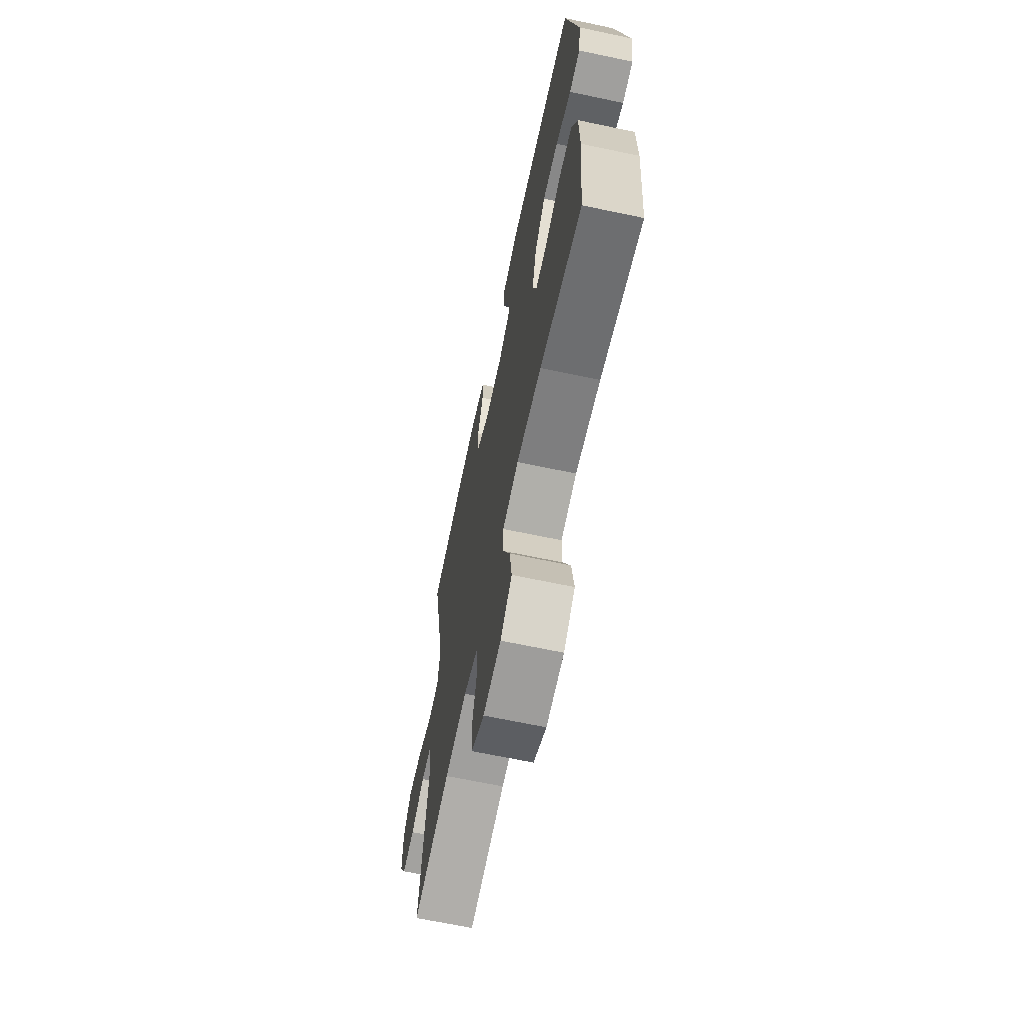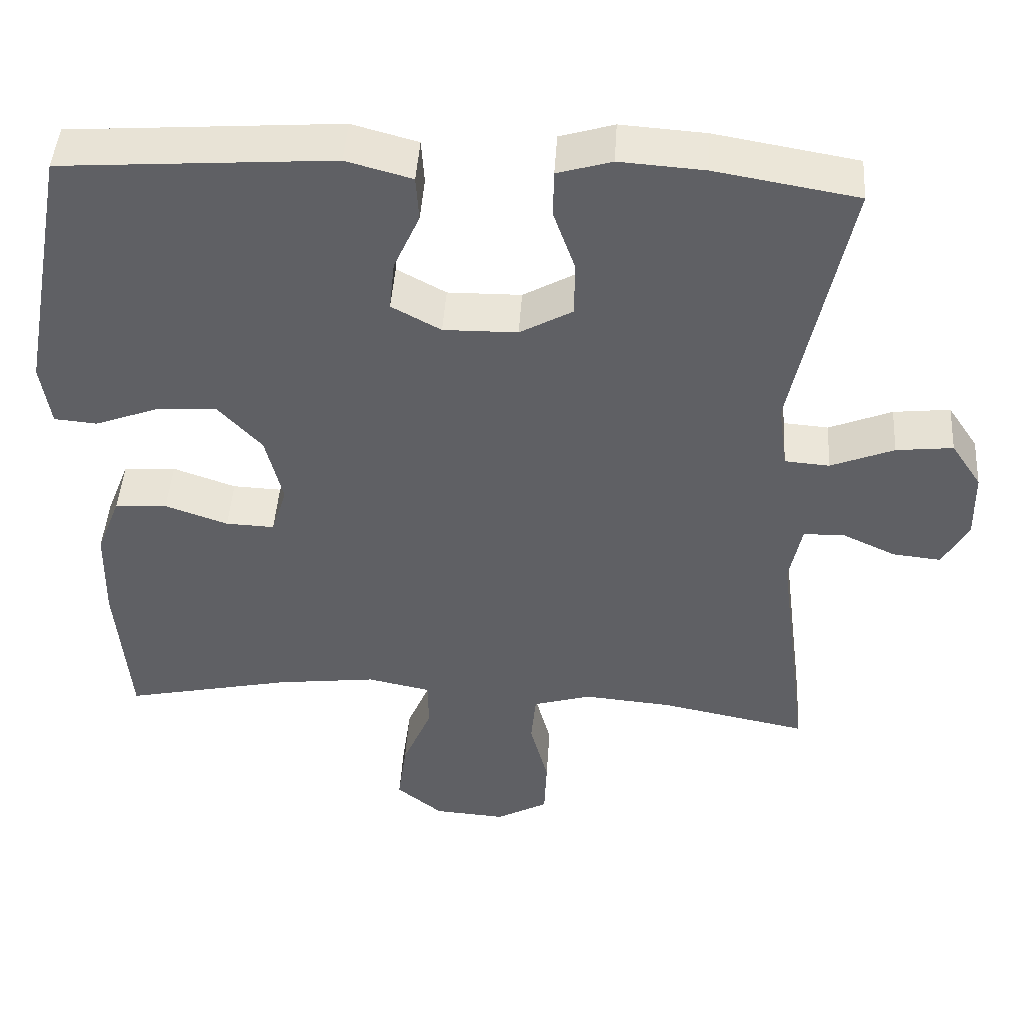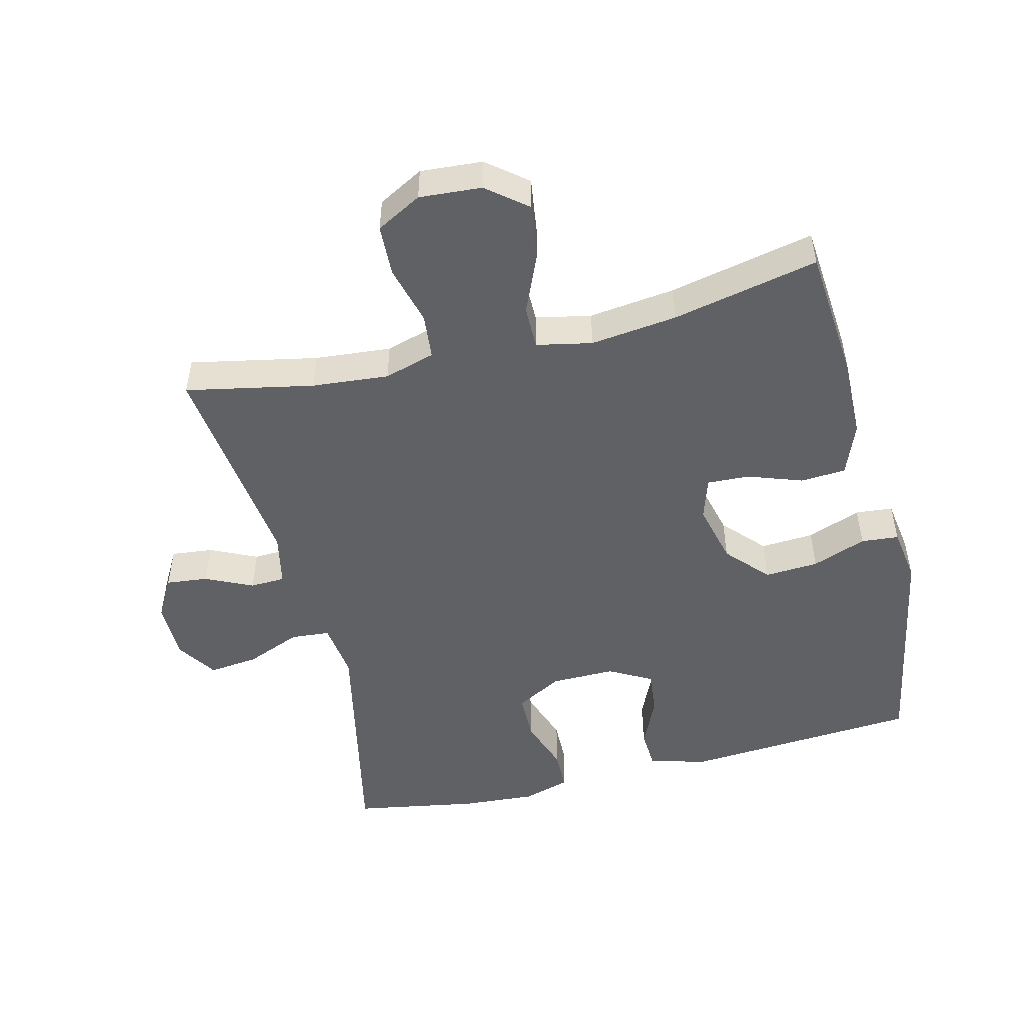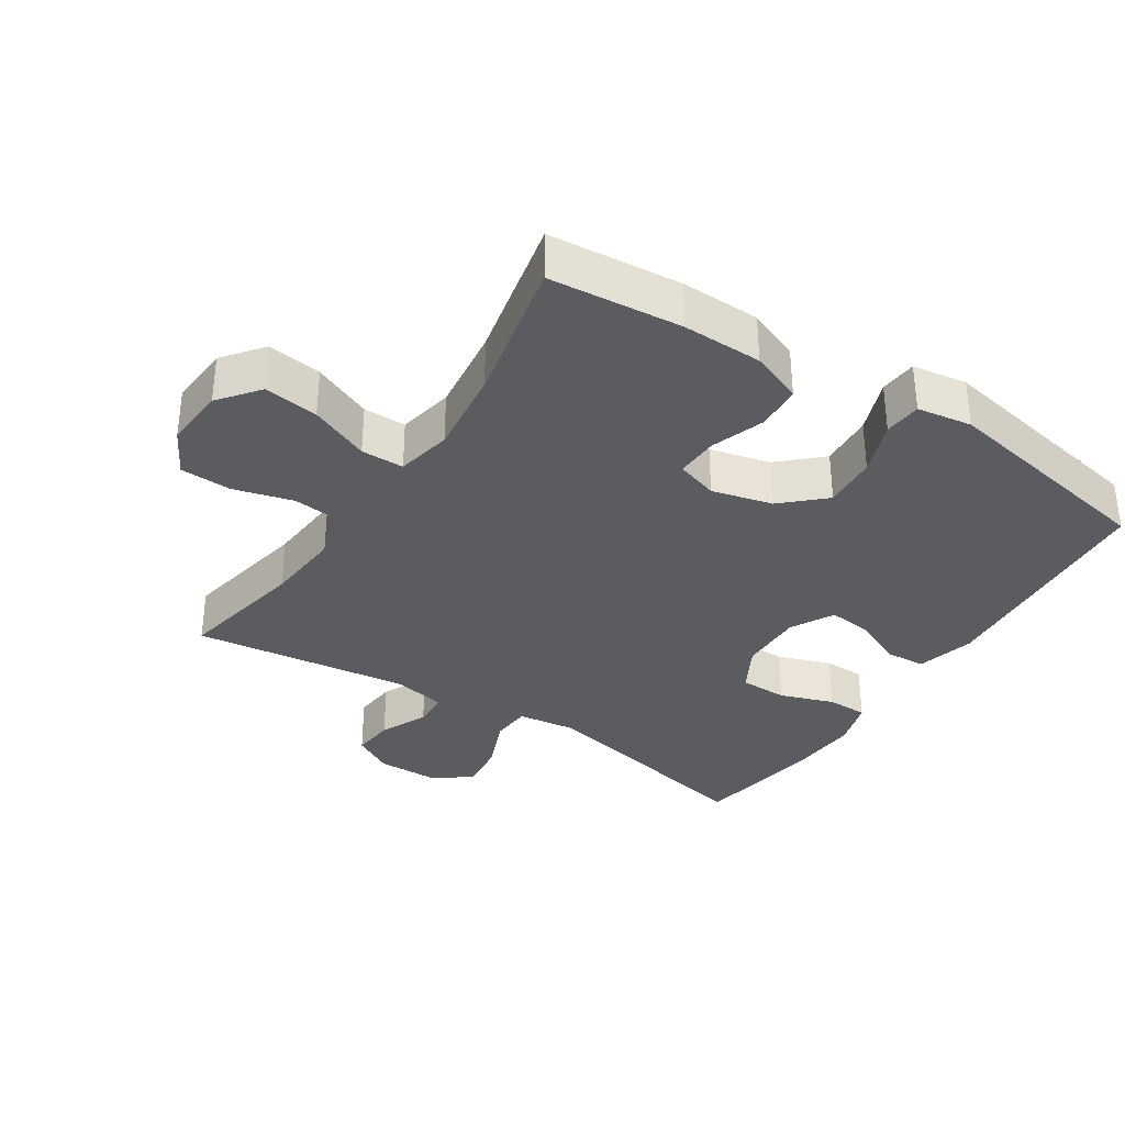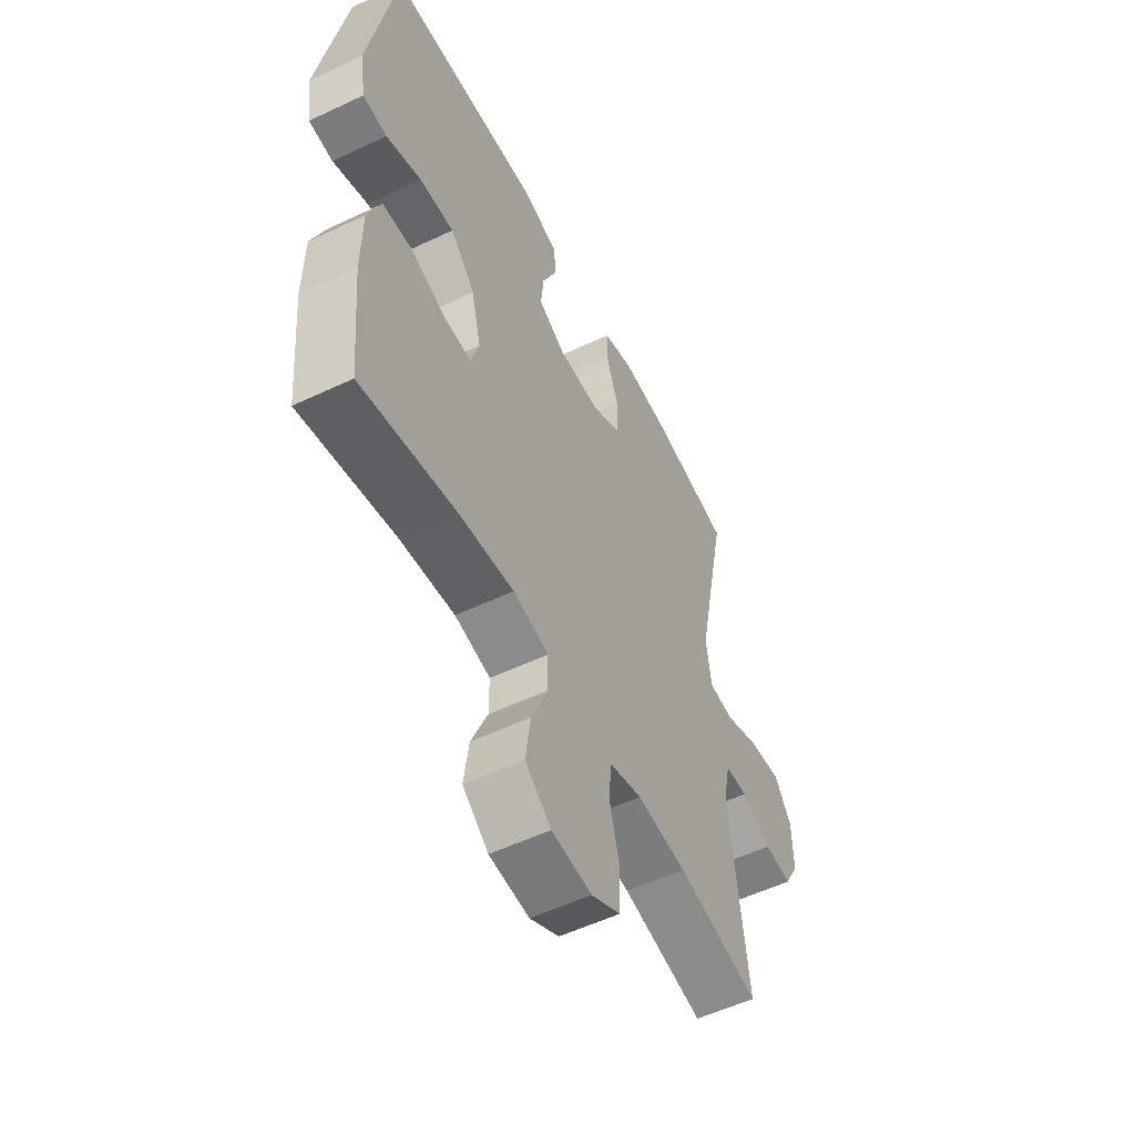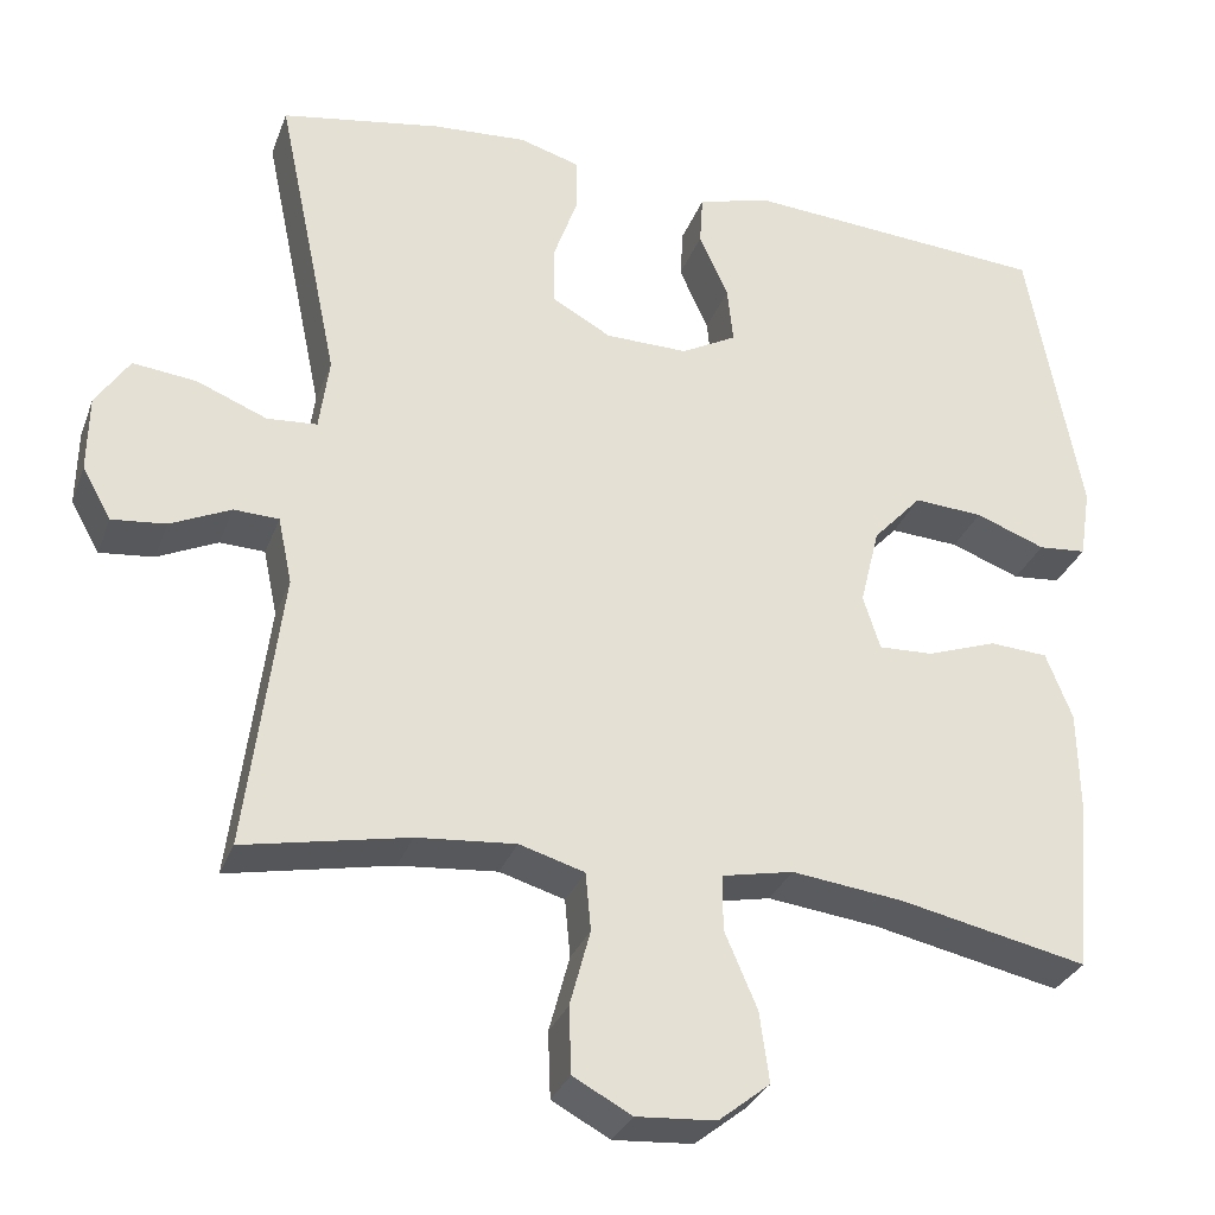
<metadata>
{"format":"obj","ext":"obj","renderer":"f3d","projection":"perspective","resolution":1024,"background":"white","views":[{"elev":-66.4,"azim":-102.0,"up":"+Z"},{"elev":45.2,"azim":3.7,"up":"+Z"},{"elev":-50.3,"azim":-166.2,"up":"+Y"},{"elev":-34.5,"azim":-122.9,"up":"+Y"},{"elev":-54.4,"azim":-63.3,"up":"+Z"},{"elev":-30.5,"azim":161.6,"up":"+Z"}]}
</metadata>
<code>
o path970
v 0.4419 0.0375 -0.1387
v 0.4587 0.0375 -0.05801
v 0.5128 0.0375 -0.05602
v 0.5854 0.0375 -0.08965
v 0.6502 0.0375 -0.09646
v 0.6851 0.0375 -0.03438
v 0.6834 0.0375 0.05711
v 0.6427 0.0375 0.1181
v 0.5664 0.0375 0.1096
v 0.4816 0.0375 0.07533
v 0.4215 0.0375 0.08002
v 0.4095 0.0375 0.168
v 0.4845 0.0375 0.5278
v 0.2927 0.0375 0.5608
v 0.1787 0.0375 0.5686
v 0.1057 0.0375 0.547
v 0.1049 0.0375 0.4842
v 0.1342 0.0375 0.4014
v 0.1334 0.0375 0.3281
v 0.06282 0.0375 0.2887
v -0.03638 0.0375 0.2875
v -0.1026 0.0375 0.3235
v -0.09558 0.0375 0.3915
v -0.06067 0.0375 0.4692
v -0.06452 0.0375 0.5298
v -0.1531 0.0375 0.5539
v -0.5172 0.0375 0.5278
v -0.5812 0.0375 0.1825
v -0.5681 0.0375 0.0978
v -0.5103 0.0375 0.09276
v -0.4265 0.0375 0.1242
v -0.3435 0.0375 0.1293
v -0.2848 0.0375 0.06581
v -0.2616 0.0375 -0.02782
v -0.2821 0.0375 -0.09274
v -0.3475 0.0375 -0.09003
v -0.4316 0.0375 -0.06053
v -0.5017 0.0375 -0.06498
v -0.5332 0.0375 -0.1453
v -0.5356 0.0375 -0.2684
v -0.5172 0.0375 -0.4741
v -0.2917 0.0375 -0.4259
v -0.1576 0.0375 -0.4095
v -0.072 0.0375 -0.4271
v -0.07189 0.0375 -0.4934
v -0.1111 0.0375 -0.5852
v -0.1227 0.0375 -0.6696
v -0.06086 0.0375 -0.7189
v 0.03518 0.0375 -0.7257
v 0.105 0.0375 -0.6877
v 0.1082 0.0375 -0.6087
v 0.08359 0.0375 -0.5171
v 0.09006 0.0375 -0.4473
v 0.1683 0.0375 -0.4243
v 0.287 0.0375 -0.4347
v 0.4845 0.0375 -0.4741
v 0.4419 -0.0375 -0.1387
v 0.4587 -0.0375 -0.05801
v 0.5128 -0.0375 -0.05602
v 0.5854 -0.0375 -0.08965
v 0.6502 -0.0375 -0.09646
v 0.6851 -0.0375 -0.03438
v 0.6834 -0.0375 0.05711
v 0.6427 -0.0375 0.1181
v 0.5664 -0.0375 0.1096
v 0.4816 -0.0375 0.07533
v 0.4215 -0.0375 0.08002
v 0.4095 -0.0375 0.168
v 0.4845 -0.0375 0.5278
v 0.2927 -0.0375 0.5608
v 0.1787 -0.0375 0.5686
v 0.1057 -0.0375 0.547
v 0.1049 -0.0375 0.4842
v 0.1342 -0.0375 0.4014
v 0.1334 -0.0375 0.3281
v 0.06282 -0.0375 0.2887
v -0.03638 -0.0375 0.2875
v -0.1026 -0.0375 0.3235
v -0.09558 -0.0375 0.3915
v -0.06067 -0.0375 0.4692
v -0.06452 -0.0375 0.5298
v -0.1531 -0.0375 0.5539
v -0.5172 -0.0375 0.5278
v -0.5812 -0.0375 0.1825
v -0.5681 -0.0375 0.0978
v -0.5103 -0.0375 0.09276
v -0.4265 -0.0375 0.1242
v -0.3435 -0.0375 0.1293
v -0.2848 -0.0375 0.06581
v -0.2616 -0.0375 -0.02782
v -0.2821 -0.0375 -0.09274
v -0.3475 -0.0375 -0.09003
v -0.4316 -0.0375 -0.06053
v -0.5017 -0.0375 -0.06498
v -0.5332 -0.0375 -0.1453
v -0.5356 -0.0375 -0.2684
v -0.5172 -0.0375 -0.4741
v -0.2917 -0.0375 -0.4259
v -0.1576 -0.0375 -0.4095
v -0.072 -0.0375 -0.4271
v -0.07189 -0.0375 -0.4934
v -0.1111 -0.0375 -0.5852
v -0.1227 -0.0375 -0.6696
v -0.06086 -0.0375 -0.7189
v 0.03518 -0.0375 -0.7257
v 0.105 -0.0375 -0.6877
v 0.1082 -0.0375 -0.6087
v 0.08359 -0.0375 -0.5171
v 0.09006 -0.0375 -0.4473
v 0.1683 -0.0375 -0.4243
v 0.287 -0.0375 -0.4347
v 0.4845 -0.0375 -0.4741
v 0.6502 0.0375 -0.09646
v 0.6502 0.0375 -0.09646
v 0.6851 0.0375 -0.03438
v 0.6834 0.0375 0.05711
v 0.6427 0.0375 0.1181
v 0.6427 0.0375 0.1181
v 0.5854 0.0375 -0.08965
v 0.5664 0.0375 0.1096
v 0.5128 0.0375 -0.05602
v 0.4816 0.0375 0.07533
v 0.4587 0.0375 -0.05801
v 0.4587 0.0375 -0.05801
v 0.4215 0.0375 0.08002
v 0.4215 0.0375 0.08002
v 0.4419 0.0375 -0.1387
v 0.4845 0.0375 -0.4741
v 0.4845 0.0375 -0.4741
v 0.4095 0.0375 0.168
v 0.4845 0.0375 0.5278
v 0.4845 0.0375 0.5278
v 0.2927 0.0375 0.5608
v 0.287 0.0375 -0.4347
v 0.1787 0.0375 0.5686
v 0.1683 0.0375 -0.4243
v 0.1057 0.0375 0.547
v 0.1057 0.0375 0.547
v 0.09006 0.0375 -0.4473
v 0.09006 0.0375 -0.4473
v 0.1342 0.0375 0.4014
v 0.1334 0.0375 0.3281
v 0.1334 0.0375 0.3281
v 0.1049 0.0375 0.4842
v 0.06282 0.0375 0.2887
v 0.105 0.0375 -0.6877
v 0.1082 0.0375 -0.6087
v 0.08359 0.0375 -0.5171
v 0.03518 0.0375 -0.7257
v -0.03638 0.0375 0.2875
v -0.06086 0.0375 -0.7189
v -0.1026 0.0375 0.3235
v -0.1026 0.0375 0.3235
v -0.09558 0.0375 0.3915
v -0.06067 0.0375 0.4692
v -0.06452 0.0375 0.5298
v -0.06452 0.0375 0.5298
v -0.1227 0.0375 -0.6696
v -0.072 0.0375 -0.4271
v -0.072 0.0375 -0.4271
v -0.07189 0.0375 -0.4934
v -0.1531 0.0375 0.5539
v -0.1111 0.0375 -0.5852
v -0.1576 0.0375 -0.4095
v -0.2917 0.0375 -0.4259
v -0.2616 0.0375 -0.02782
v -0.2821 0.0375 -0.09274
v -0.2821 0.0375 -0.09274
v -0.2848 0.0375 0.06581
v -0.3475 0.0375 -0.09003
v -0.3435 0.0375 0.1293
v -0.4265 0.0375 0.1242
v -0.4316 0.0375 -0.06053
v -0.5172 0.0375 -0.4741
v -0.5172 0.0375 -0.4741
v -0.5103 0.0375 0.09276
v -0.5017 0.0375 -0.06498
v -0.5017 0.0375 -0.06498
v -0.5172 0.0375 0.5278
v -0.5172 0.0375 0.5278
v -0.5332 0.0375 -0.1453
v -0.5681 0.0375 0.0978
v -0.5681 0.0375 0.0978
v -0.5356 0.0375 -0.2684
v -0.5812 0.0375 0.1825
v 0.6502 -0.0375 -0.09646
v 0.6502 -0.0375 -0.09646
v 0.6851 -0.0375 -0.03438
v 0.6834 -0.0375 0.05711
v 0.6427 -0.0375 0.1181
v 0.6427 -0.0375 0.1181
v 0.5854 -0.0375 -0.08965
v 0.5664 -0.0375 0.1096
v 0.5128 -0.0375 -0.05602
v 0.4816 -0.0375 0.07533
v 0.4587 -0.0375 -0.05801
v 0.4587 -0.0375 -0.05801
v 0.4215 -0.0375 0.08002
v 0.4215 -0.0375 0.08002
v 0.4419 -0.0375 -0.1387
v 0.4845 -0.0375 -0.4741
v 0.4845 -0.0375 -0.4741
v 0.4095 -0.0375 0.168
v 0.4845 -0.0375 0.5278
v 0.4845 -0.0375 0.5278
v 0.2927 -0.0375 0.5608
v 0.287 -0.0375 -0.4347
v 0.1787 -0.0375 0.5686
v 0.1683 -0.0375 -0.4243
v 0.1057 -0.0375 0.547
v 0.1057 -0.0375 0.547
v 0.09006 -0.0375 -0.4473
v 0.09006 -0.0375 -0.4473
v 0.1342 -0.0375 0.4014
v 0.1334 -0.0375 0.3281
v 0.1334 -0.0375 0.3281
v 0.1049 -0.0375 0.4842
v 0.06282 -0.0375 0.2887
v 0.105 -0.0375 -0.6877
v 0.1082 -0.0375 -0.6087
v 0.08359 -0.0375 -0.5171
v 0.03518 -0.0375 -0.7257
v -0.03638 -0.0375 0.2875
v -0.06086 -0.0375 -0.7189
v -0.1026 -0.0375 0.3235
v -0.1026 -0.0375 0.3235
v -0.09558 -0.0375 0.3915
v -0.06067 -0.0375 0.4692
v -0.06452 -0.0375 0.5298
v -0.06452 -0.0375 0.5298
v -0.1227 -0.0375 -0.6696
v -0.072 -0.0375 -0.4271
v -0.072 -0.0375 -0.4271
v -0.07189 -0.0375 -0.4934
v -0.1531 -0.0375 0.5539
v -0.1111 -0.0375 -0.5852
v -0.1576 -0.0375 -0.4095
v -0.2917 -0.0375 -0.4259
v -0.2616 -0.0375 -0.02782
v -0.2821 -0.0375 -0.09274
v -0.2821 -0.0375 -0.09274
v -0.2848 -0.0375 0.06581
v -0.3475 -0.0375 -0.09003
v -0.3435 -0.0375 0.1293
v -0.4265 -0.0375 0.1242
v -0.4316 -0.0375 -0.06053
v -0.5172 -0.0375 -0.4741
v -0.5172 -0.0375 -0.4741
v -0.5103 -0.0375 0.09276
v -0.5017 -0.0375 -0.06498
v -0.5017 -0.0375 -0.06498
v -0.5172 -0.0375 0.5278
v -0.5172 -0.0375 0.5278
v -0.5332 -0.0375 -0.1453
v -0.5681 -0.0375 0.0978
v -0.5681 -0.0375 0.0978
v -0.5356 -0.0375 -0.2684
v -0.5812 -0.0375 0.1825
f 225 242 223
f 200 198 218
f 239 223 242
f 244 225 252
f 210 217 208
f 231 224 236
f 239 200 218
f 189 193 192
f 221 236 220
f 196 195 198
f 196 198 200
f 254 246 250
f 218 223 239
f 221 212 234
f 224 222 236
f 219 220 222
f 220 236 222
f 242 225 244
f 244 252 245
f 189 192 188
f 206 215 203
f 234 212 232
f 235 227 228
f 192 193 194
f 206 214 215
f 232 209 239
f 254 243 246
f 207 200 209
f 232 212 209
f 208 214 206
f 237 240 238
f 209 200 239
f 195 194 193
f 245 252 258
f 214 208 217
f 215 218 203
f 249 258 255
f 247 238 257
f 186 188 192
f 194 195 196
f 235 228 229
f 203 218 198
f 238 243 257
f 236 221 234
f 237 232 240
f 257 243 254
f 245 258 249
f 252 227 235
f 252 225 227
f 206 203 204
f 240 232 239
f 238 240 243
f 193 189 190
f 200 207 201
f 114 6 62 187
f 6 7 63 62
f 7 118 191 63
f 4 5 61 60
f 8 9 65 64
f 3 4 60 59
f 9 10 66 65
f 124 3 59 197
f 10 126 199 66
f 1 2 58 57
f 129 1 57 202
f 12 132 205 68
f 11 12 68 67
f 13 14 70 69
f 55 56 112 111
f 14 15 71 70
f 54 55 111 110
f 15 138 211 71
f 140 54 110 213
f 18 143 216 74
f 17 18 74 73
f 16 17 73 72
f 19 20 76 75
f 50 51 107 106
f 51 52 108 107
f 49 50 106 105
f 52 53 109 108
f 20 21 77 76
f 48 49 105 104
f 21 153 226 77
f 23 24 80 79
f 24 157 230 80
f 47 48 104 103
f 160 45 101 233
f 25 26 82 81
f 46 47 103 102
f 45 46 102 101
f 43 44 100 99
f 22 23 79 78
f 42 43 99 98
f 34 168 241 90
f 33 34 90 89
f 35 36 92 91
f 32 33 89 88
f 31 32 88 87
f 36 37 93 92
f 175 42 98 248
f 30 31 87 86
f 37 178 251 93
f 26 180 253 82
f 38 39 95 94
f 183 30 86 256
f 40 41 97 96
f 39 40 96 95
f 28 29 85 84
f 27 28 84 83
f 152 150 169
f 127 145 125
f 166 169 150
f 171 179 152
f 137 135 144
f 158 163 151
f 166 145 127
f 116 119 120
f 148 147 163
f 123 125 122
f 123 127 125
f 181 177 173
f 145 166 150
f 148 161 139
f 151 163 149
f 146 149 147
f 147 149 163
f 169 171 152
f 171 172 179
f 116 115 119
f 133 130 142
f 161 159 139
f 162 155 154
f 119 121 120
f 133 142 141
f 159 166 136
f 181 173 170
f 134 136 127
f 159 136 139
f 135 133 141
f 164 165 167
f 136 166 127
f 122 120 121
f 172 185 179
f 141 144 135
f 142 130 145
f 176 182 185
f 174 184 165
f 113 119 115
f 121 123 122
f 162 156 155
f 130 125 145
f 165 184 170
f 163 161 148
f 164 167 159
f 184 181 170
f 172 176 185
f 179 162 154
f 179 154 152
f 133 131 130
f 167 166 159
f 165 170 167
f 120 117 116
f 127 128 134

</code>
